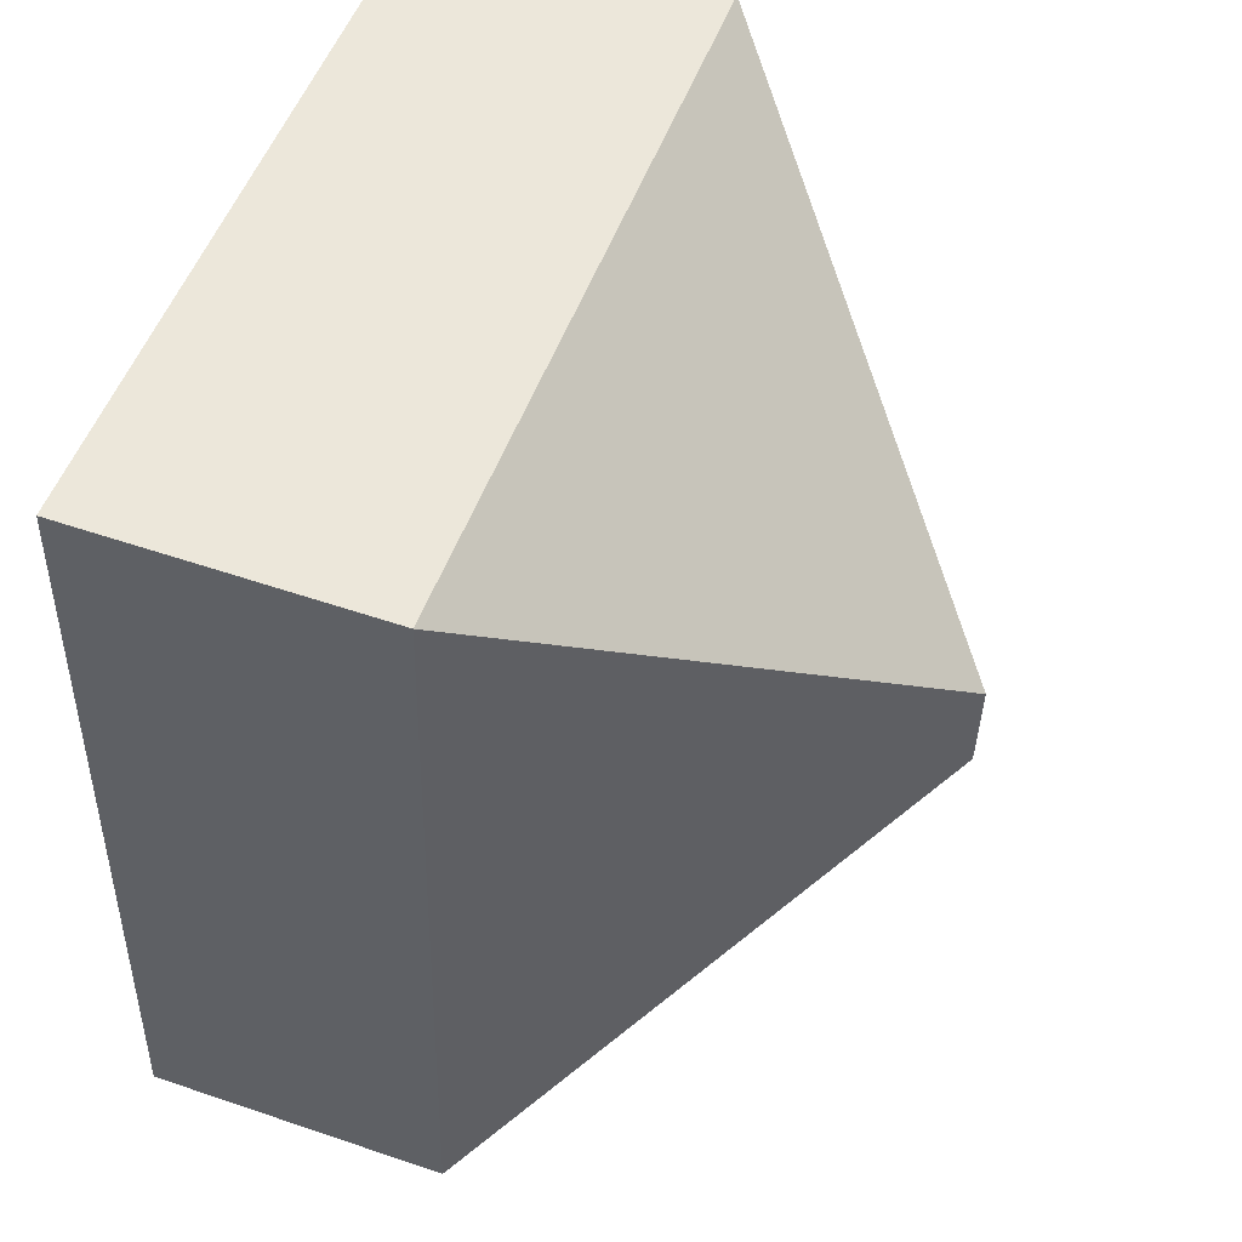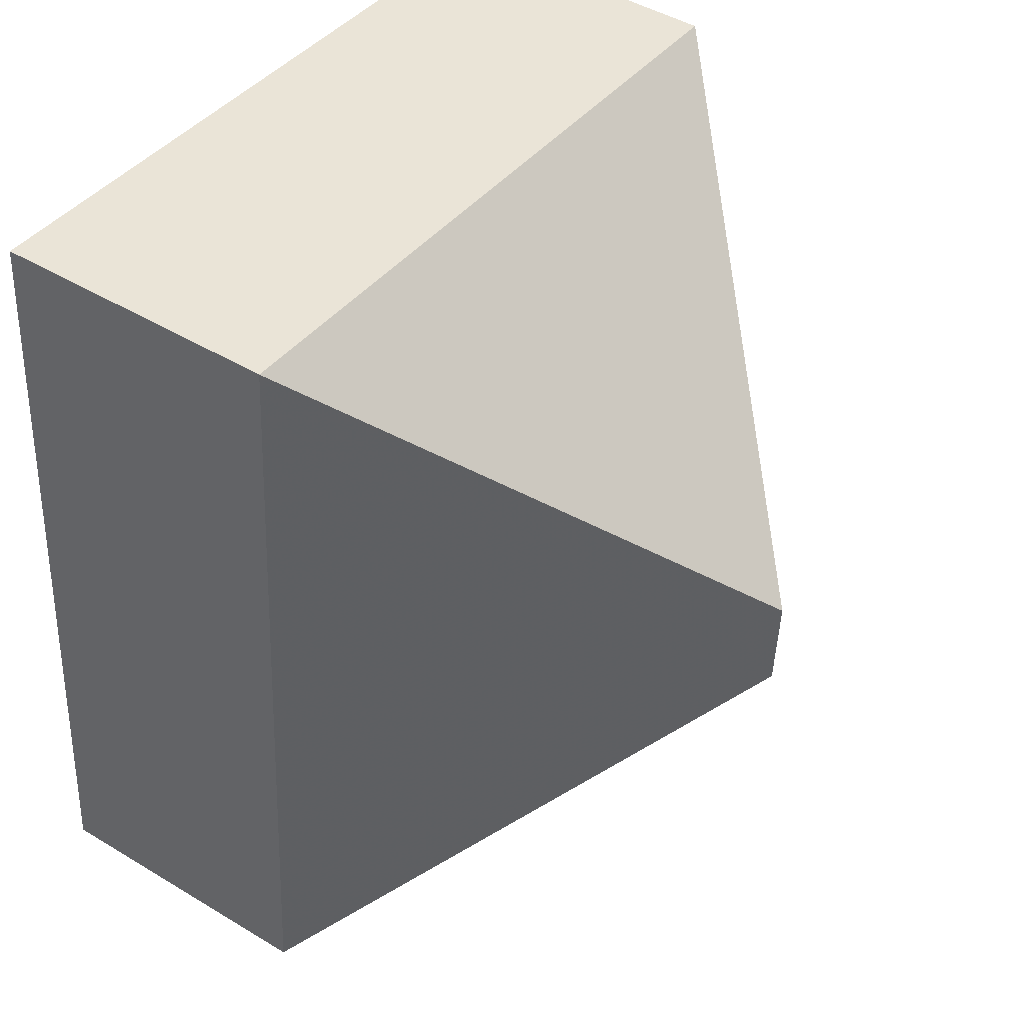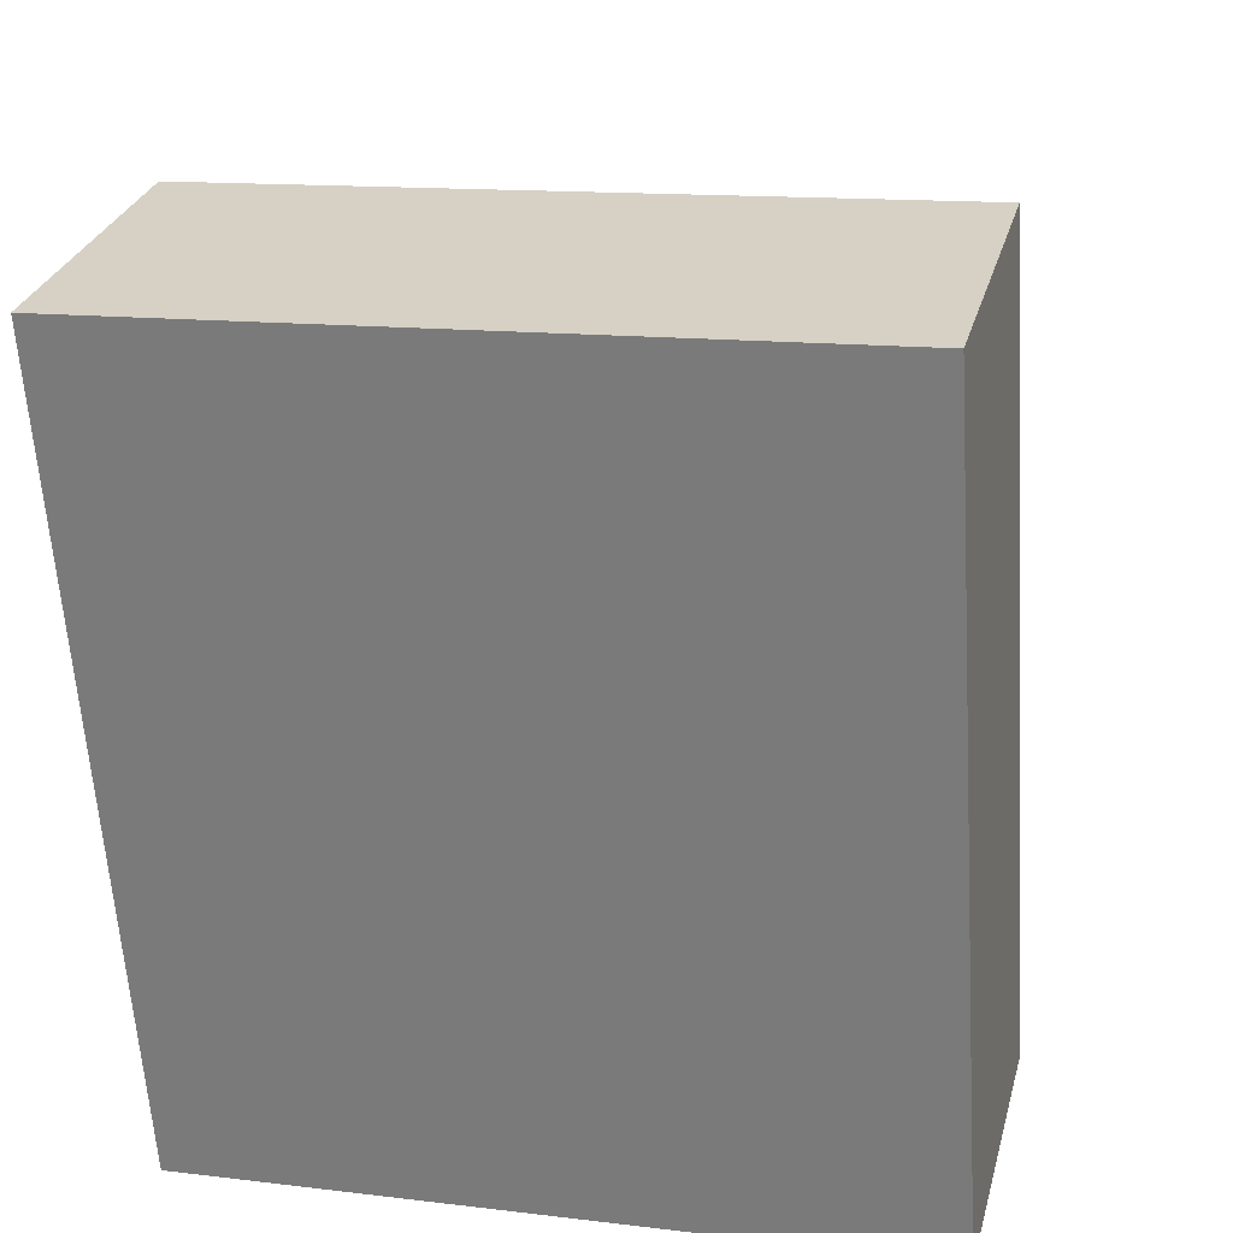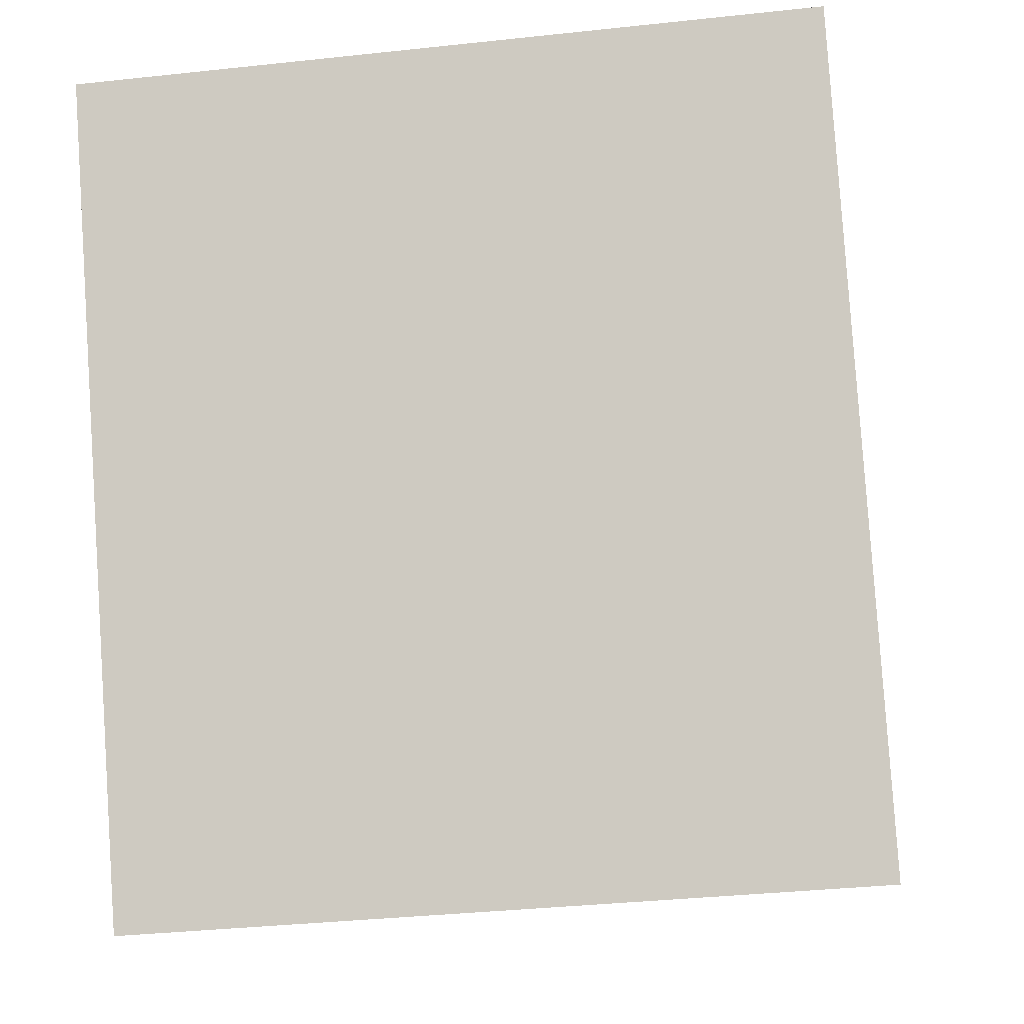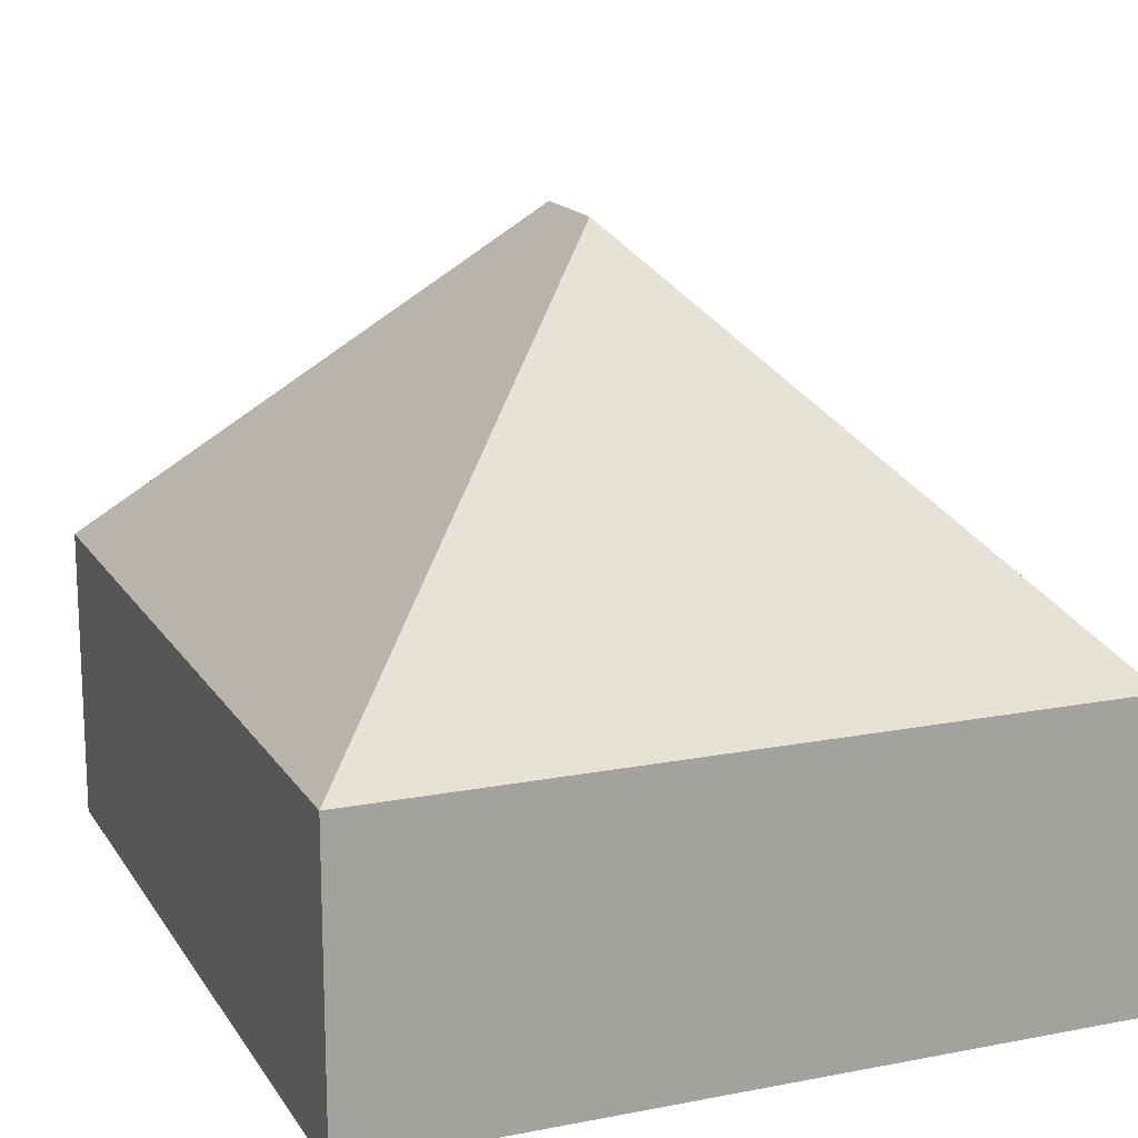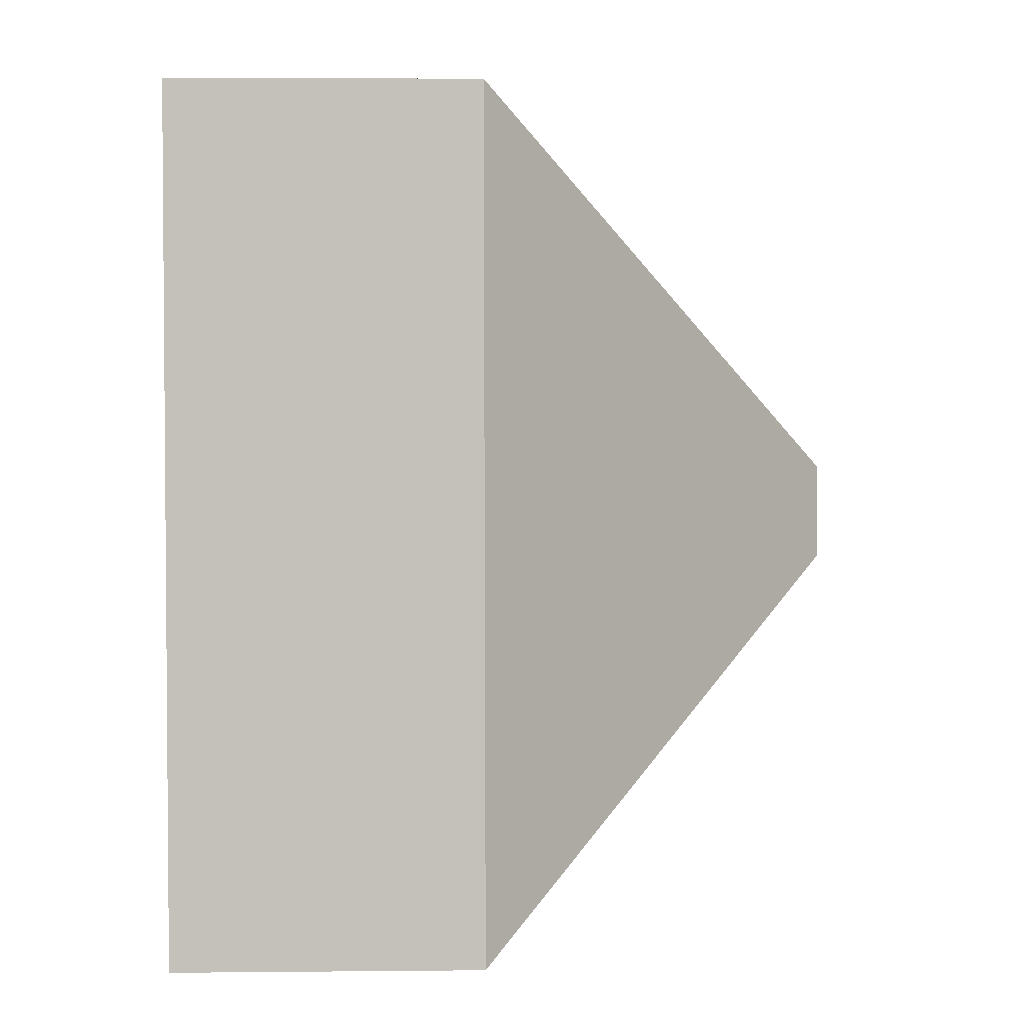
<metadata>
{"format":"obj","ext":"obj","renderer":"f3d","projection":"perspective","resolution":1024,"background":"white","views":[{"elev":55.7,"azim":109.7,"up":"+Z"},{"elev":45.9,"azim":124.7,"up":"+Z"},{"elev":28.9,"azim":14.5,"up":"+Z"},{"elev":-7.3,"azim":6.7,"up":"+Z"},{"elev":16.2,"azim":-25.8,"up":"+Y"},{"elev":6.2,"azim":88.4,"up":"+Z"}]}
</metadata>
<code>
v -2.296 -0.000534 -2.364
v -2.296 -0.02795 -2.364
v -2.228 -0.02795 -2.359
v -2.228 -0.000534 -2.359
v -2.291 -0.02795 -2.441
v -2.223 -0.02795 -2.436
v -2.228 -0.02795 -2.359
v -2.296 -0.02795 -2.364
v -2.291 -0.02795 -2.441
v -2.296 -0.02795 -2.364
v -2.296 -0.000534 -2.364
v -2.291 -0.000534 -2.441
v -2.26 0.03348 -2.396
v -2.223 -0.000534 -2.436
v -2.228 -0.000534 -2.359
v -2.228 -0.02795 -2.359
v -2.223 -0.02795 -2.436
v -2.259 0.03348 -2.405
v -2.291 -0.02795 -2.441
v -2.291 -0.000534 -2.441
v -2.223 -0.000534 -2.436
v -2.223 -0.02795 -2.436
f 1 2 3
f 1 3 4
f 5 6 7
f 5 7 8
f 9 10 11
f 9 11 12
f 1 4 13
f 14 15 16
f 14 16 17
f 13 18 12
f 1 13 12
f 19 20 21
f 19 21 22
f 4 14 18
f 4 18 13
f 18 14 12

</code>
